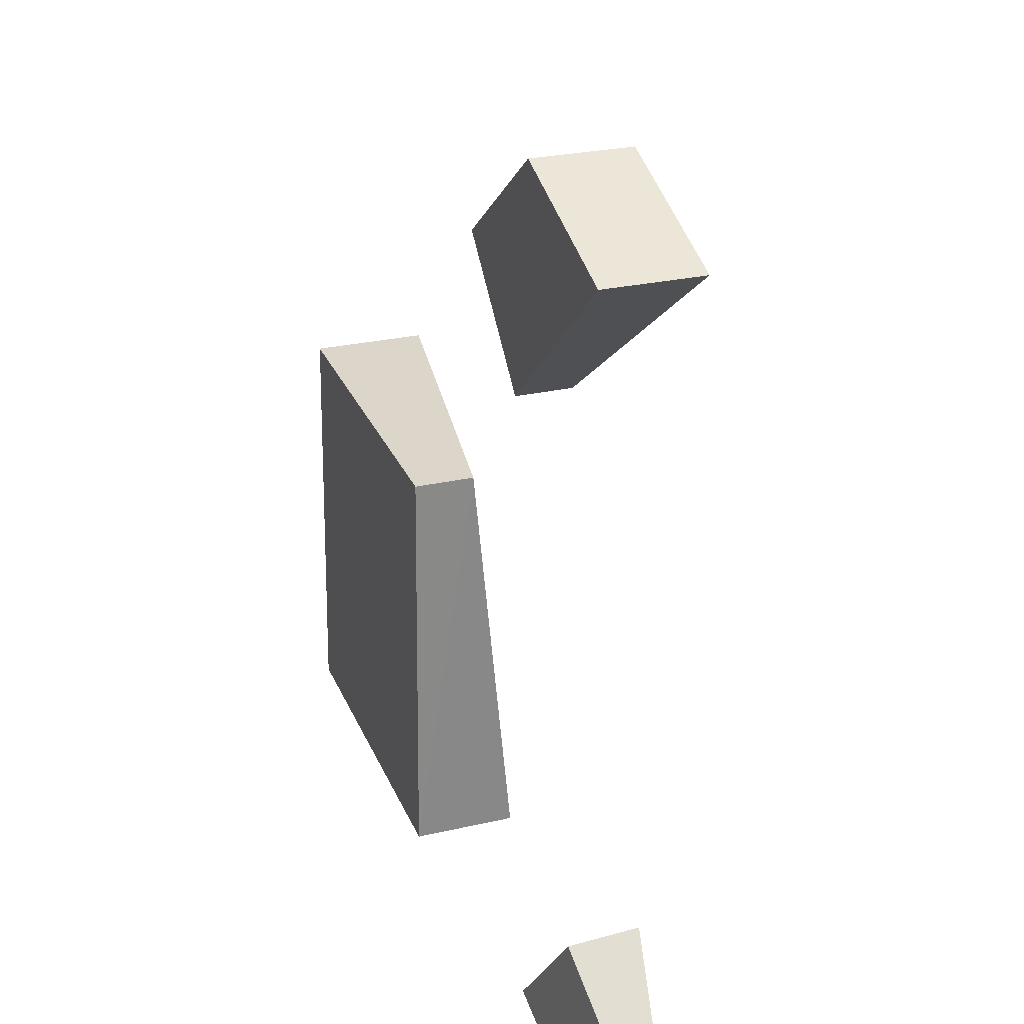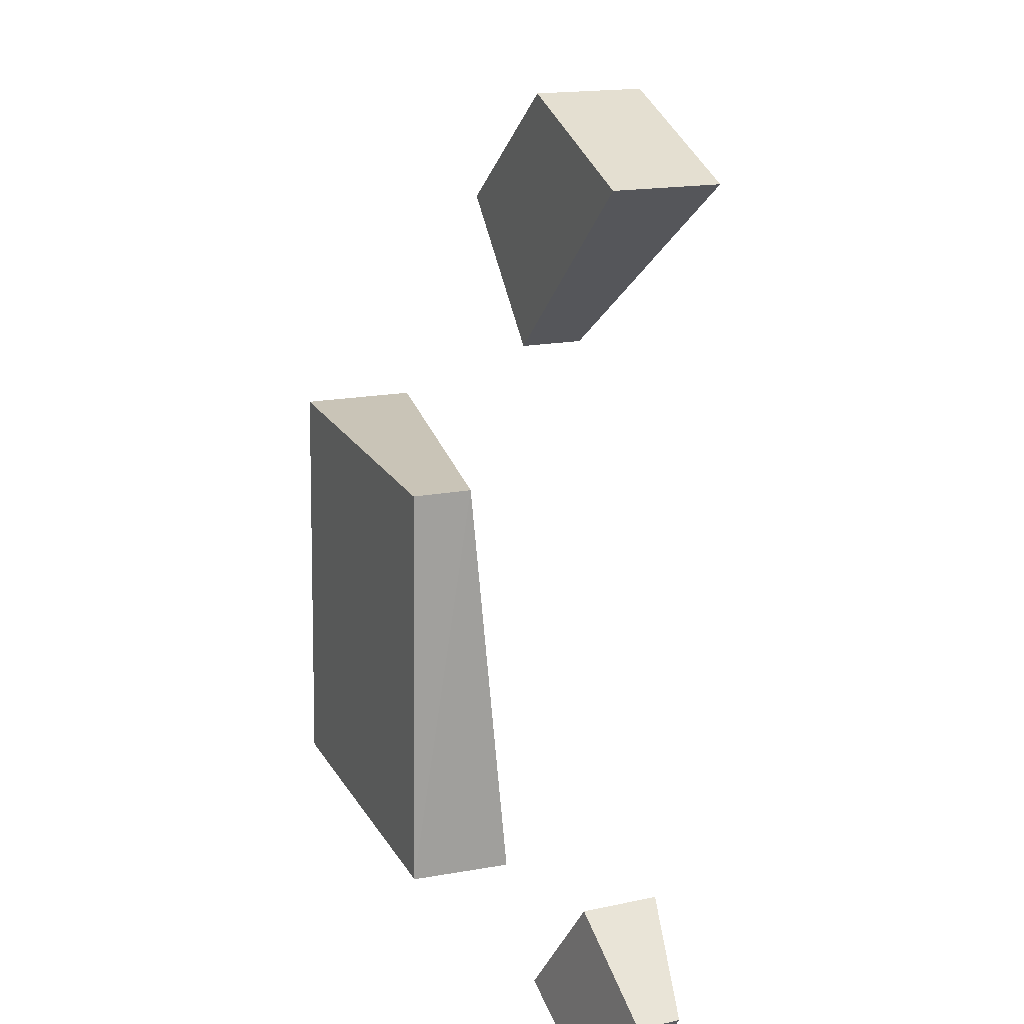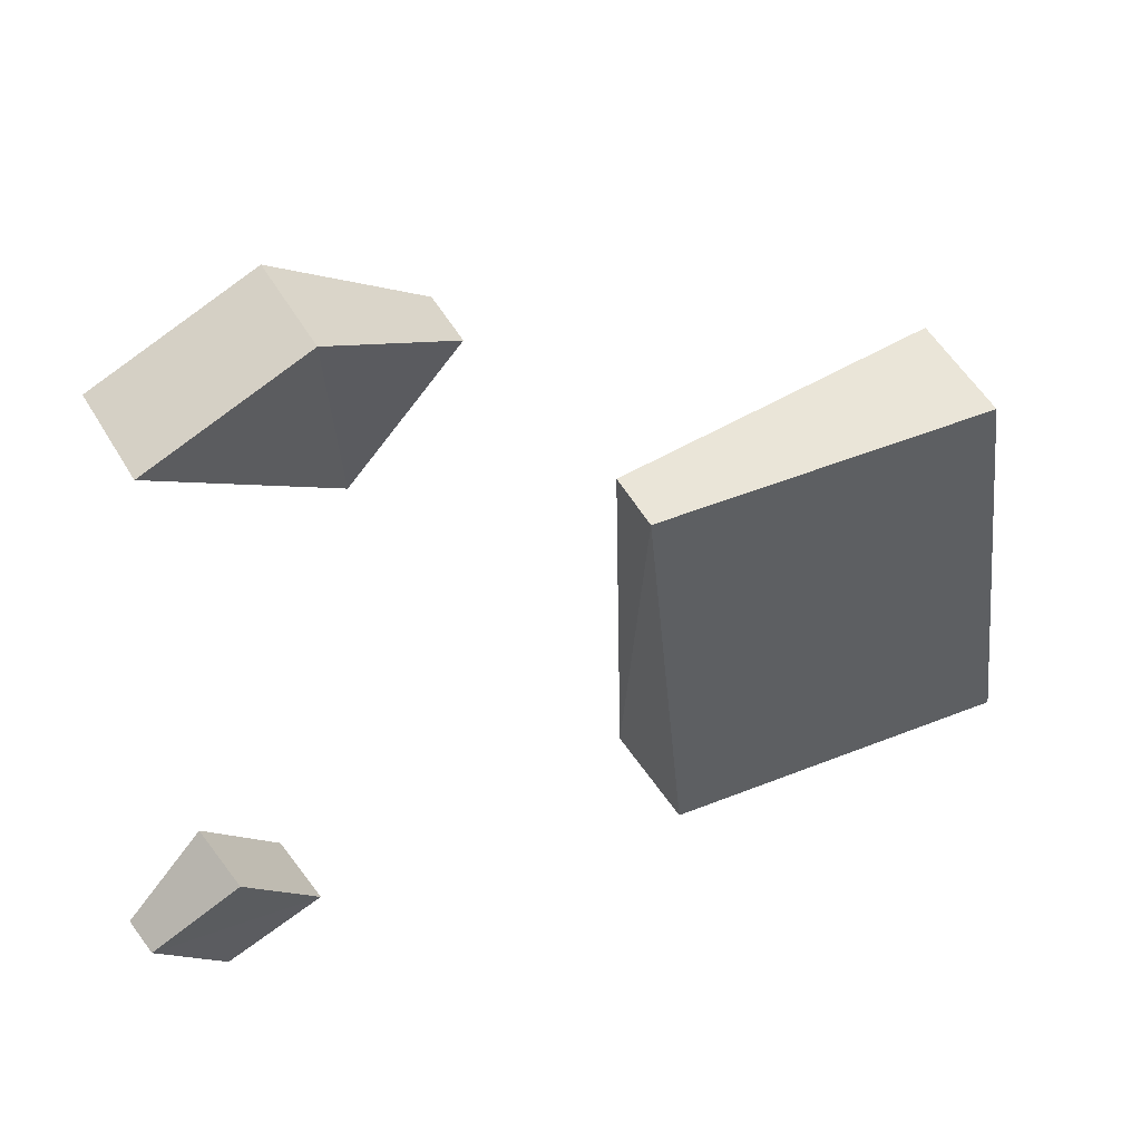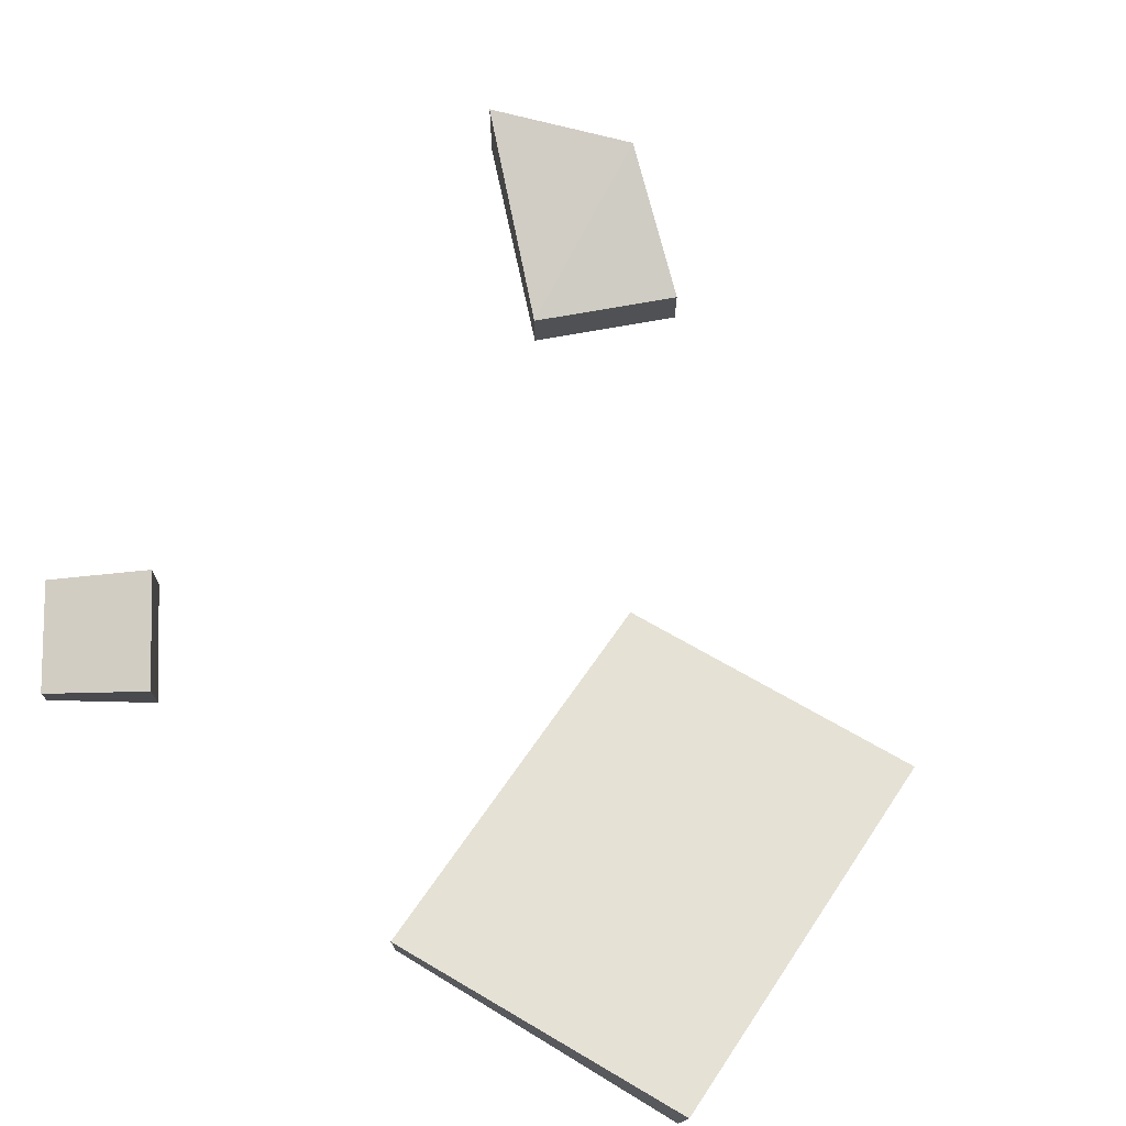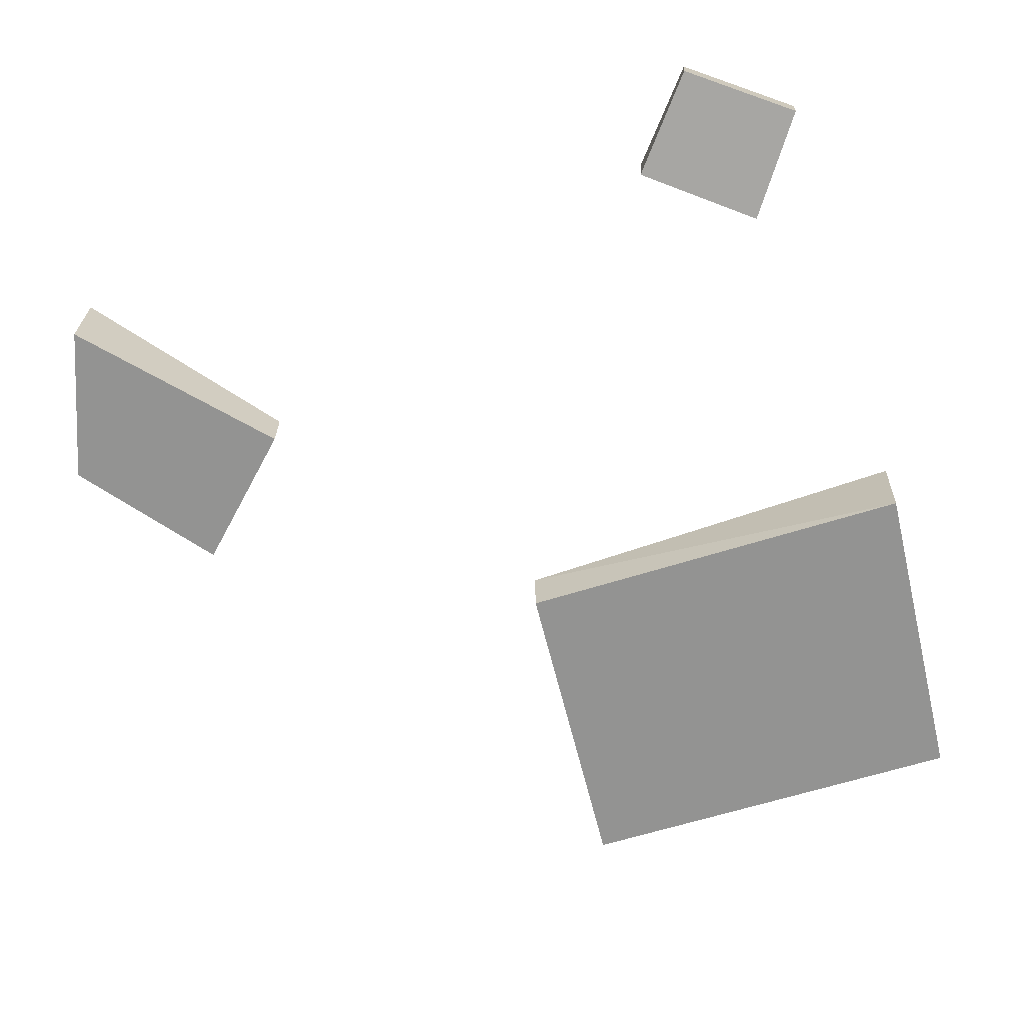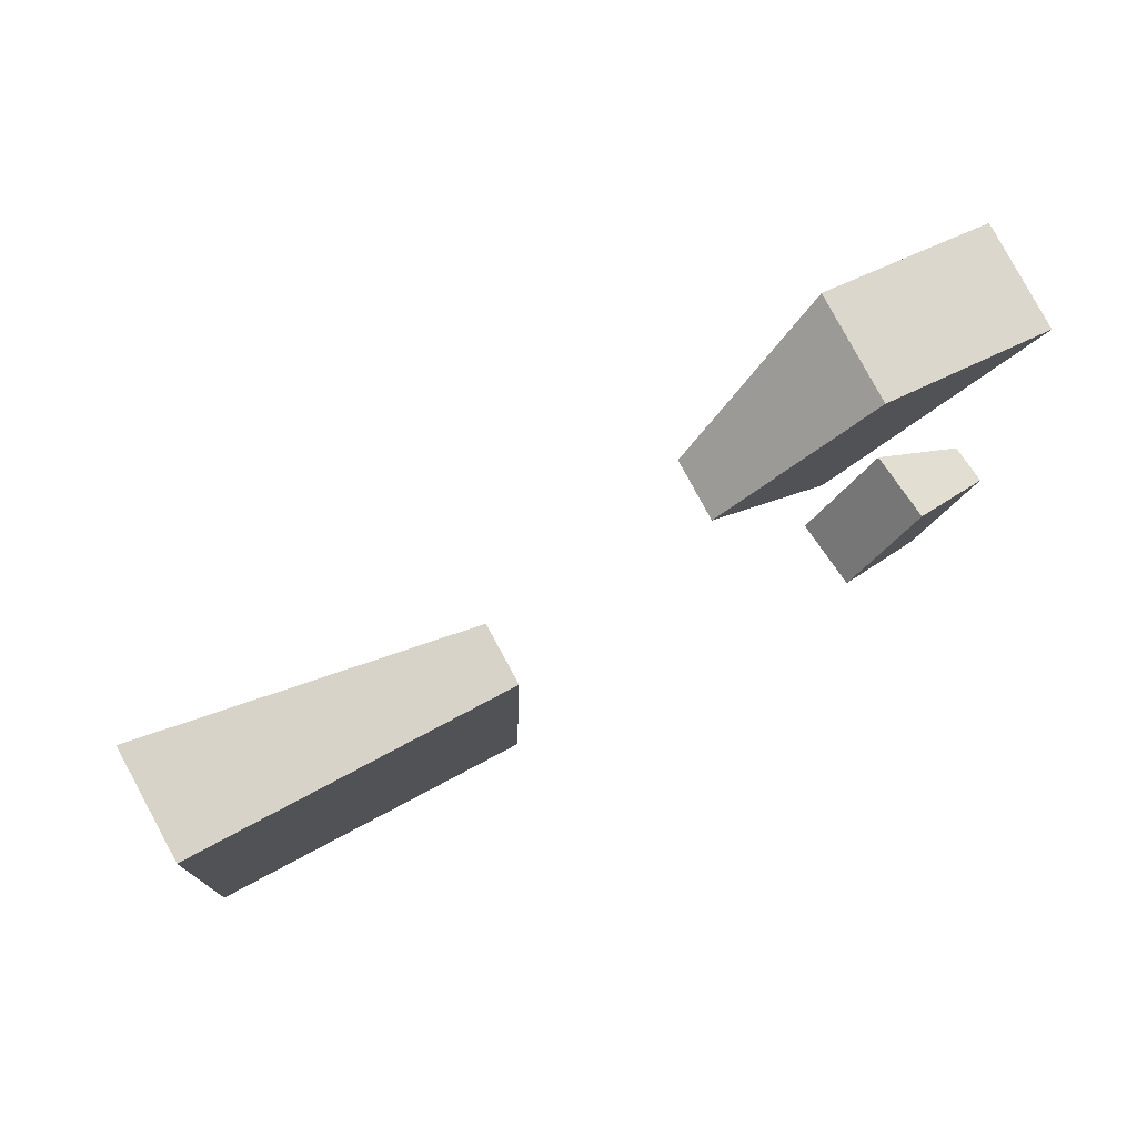
<metadata>
{"format":"obj","ext":"obj","renderer":"f3d","projection":"perspective","resolution":1024,"background":"white","views":[{"elev":25.5,"azim":69.4,"up":"+Z"},{"elev":15.9,"azim":67.4,"up":"+Z"},{"elev":52.0,"azim":150.6,"up":"+Z"},{"elev":71.8,"azim":-143.4,"up":"+Y"},{"elev":-66.6,"azim":108.6,"up":"+Y"},{"elev":79.9,"azim":-28.4,"up":"+Z"}]}
</metadata>
<code>
g Rock_Blocks_s_04
v 0.1155 0.04024 0.1598
v 0.03822 0.0226 0.09152
v 0.05071 0.04024 0.1858
v -0.008018 0.0226 0.1409
v 0.1155 -0.000109 0.1598
v 0.03822 -0.000109 0.09152
v 0.05071 -0.000109 0.1858
v -0.008018 -0.000109 0.1409
v 0.1015 0.02703 -0.109
v 0.1395 0.01893 -0.1401
v 0.06746 0.02173 -0.1519
v 0.1083 0.01409 -0.1811
v 0.1049 -0.003674 -0.1079
v 0.1414 0.001648 -0.1395
v 0.0708 -0.00898 -0.1508
v 0.1102 -0.00319 -0.1805
v -0.08906 0.04555 -0.1777
v -0.2307 0.06852 -0.1641
v -0.08169 0.02602 0.002705
v -0.2226 0.049 0.01319
v -0.08609 -0.000109 -0.1757
v -0.2277 -0.000109 -0.1622
v -0.08169 -0.000109 0.002705
v -0.2226 -0.000109 0.01319
f 2 3 1
f 7 6 5
f 4 7 3
f 5 2 1
f 6 4 2
f 3 5 1
f 10 11 9
f 15 14 13
f 12 15 11
f 13 10 9
f 14 12 10
f 11 13 9
f 18 19 17
f 23 22 21
f 24 19 20
f 17 22 18
f 22 20 18
f 19 21 17
f 2 4 3
f 7 8 6
f 4 8 7
f 5 6 2
f 6 8 4
f 3 7 5
f 10 12 11
f 15 16 14
f 12 16 15
f 13 14 10
f 14 16 12
f 11 15 13
f 18 20 19
f 23 24 22
f 24 23 19
f 17 21 22
f 22 24 20
f 19 23 21

</code>
